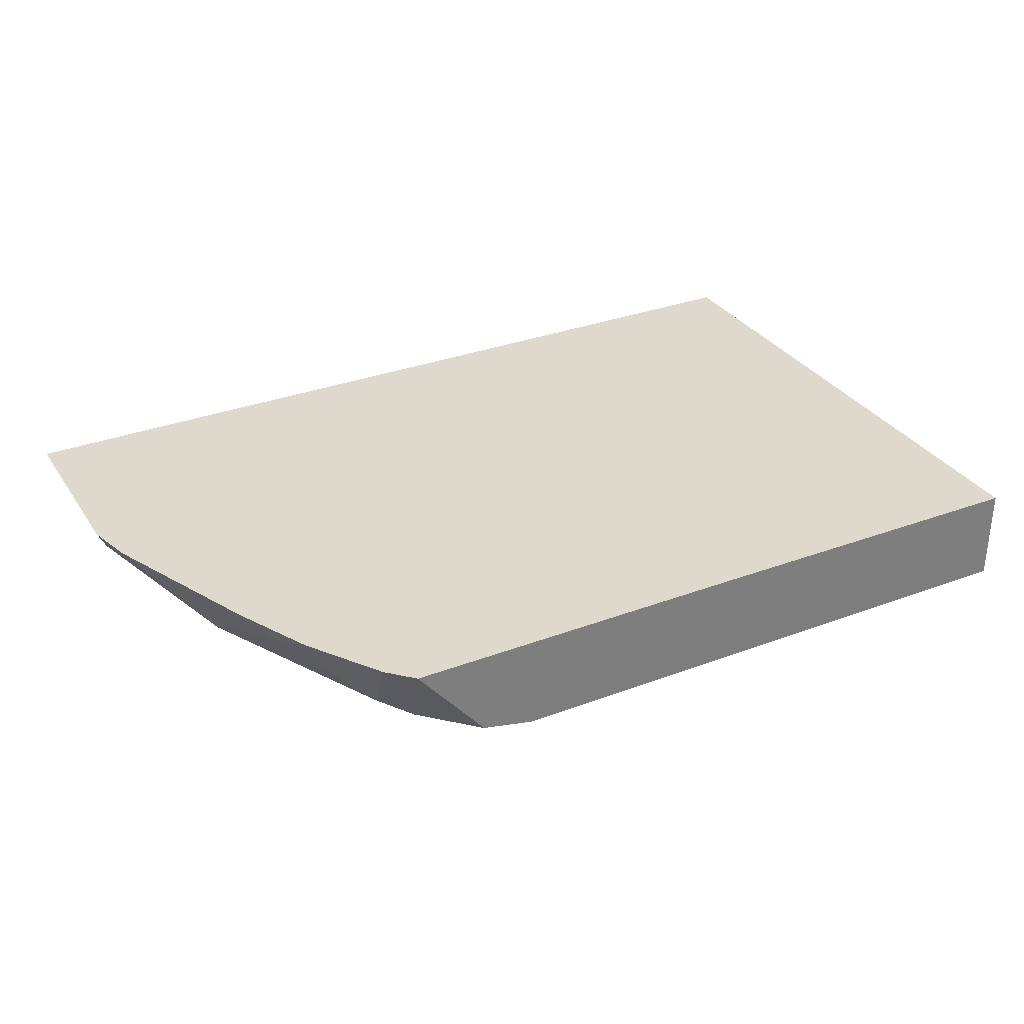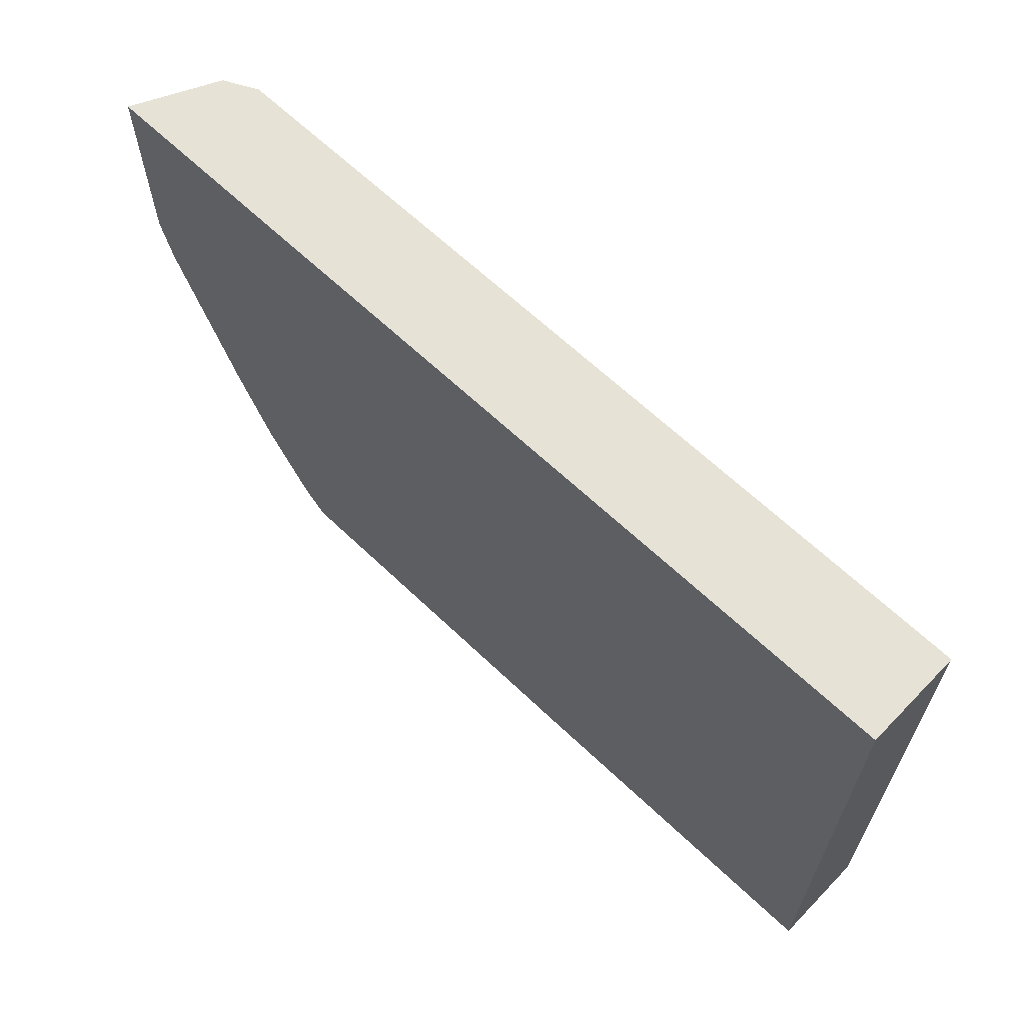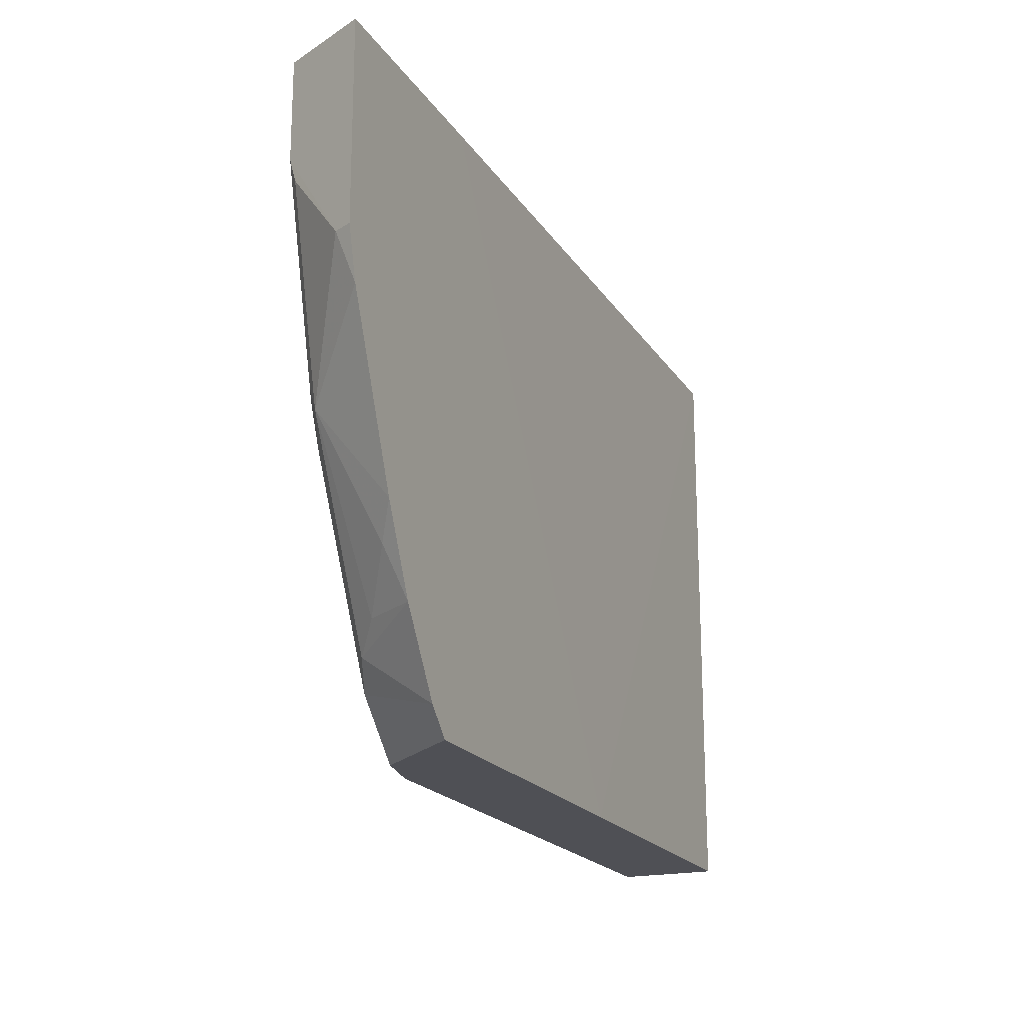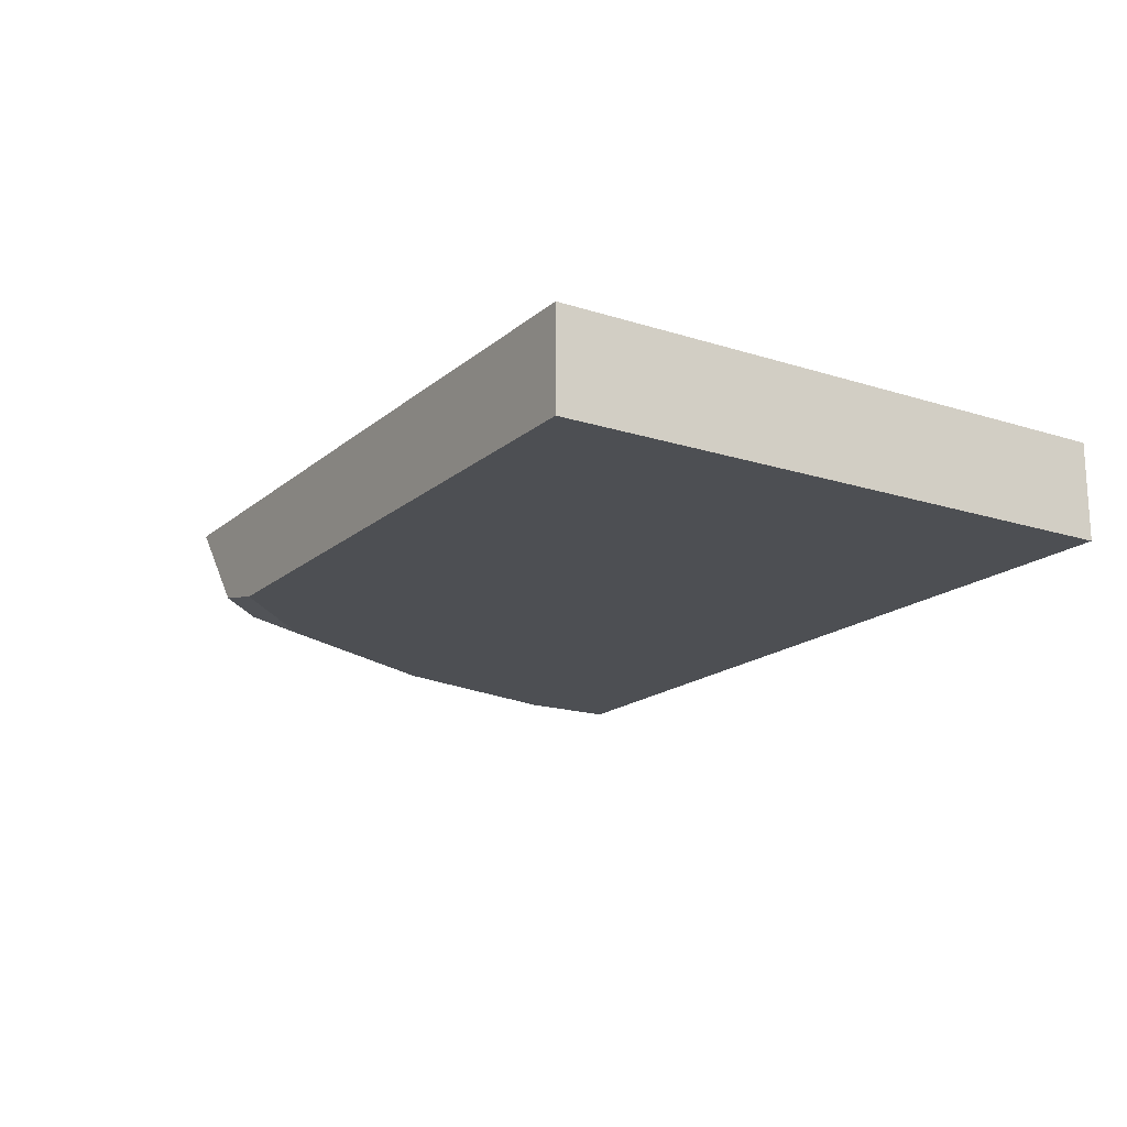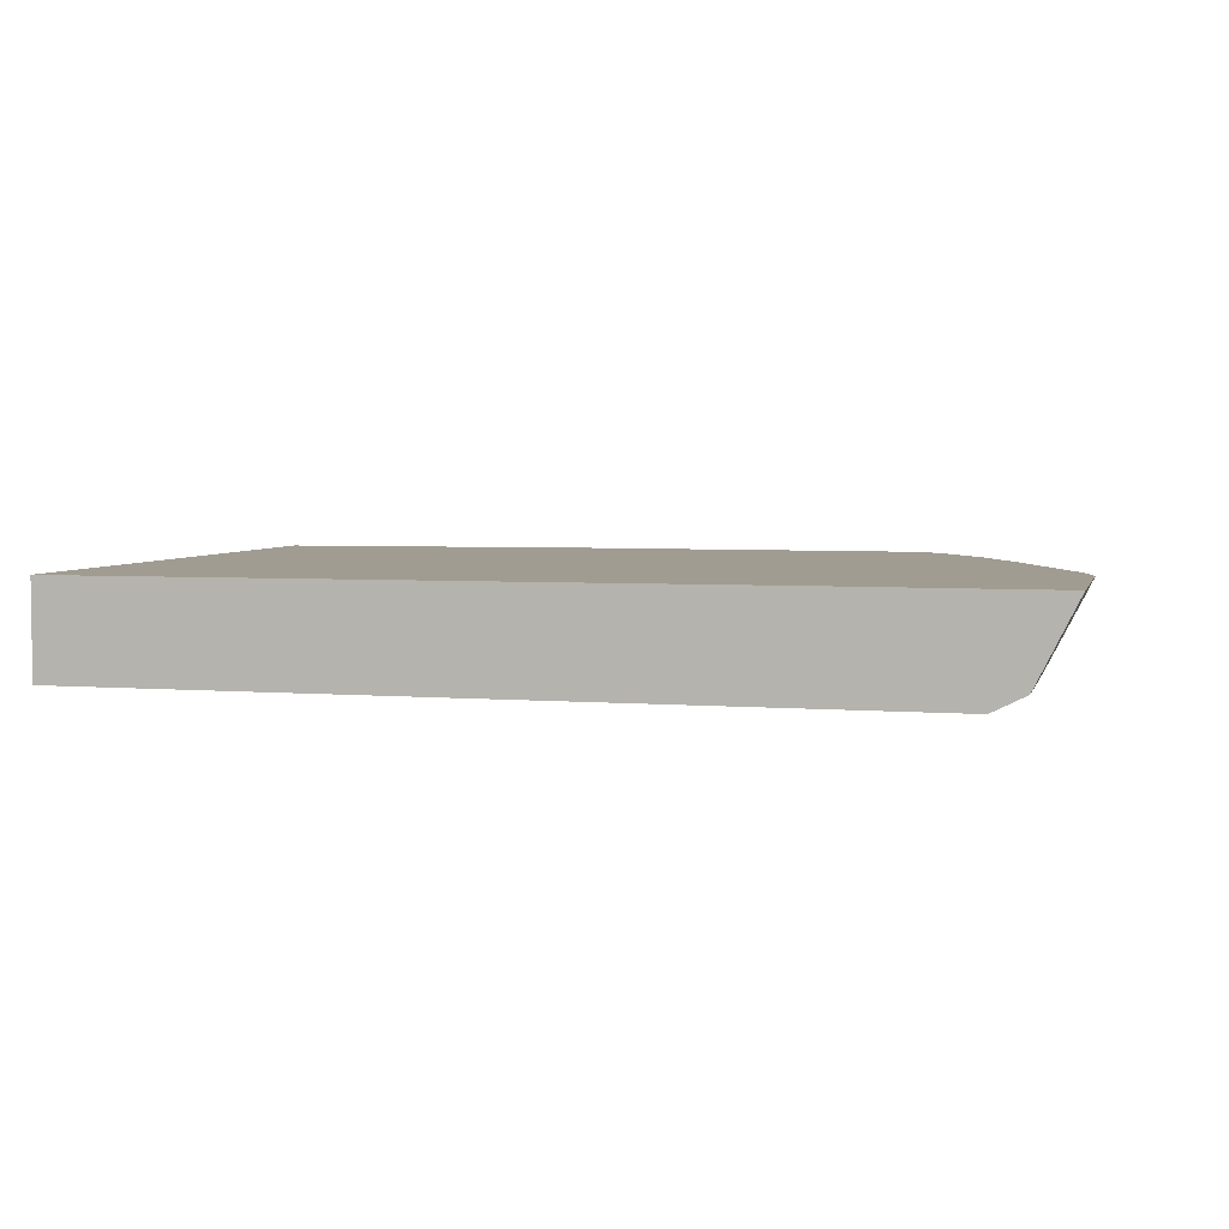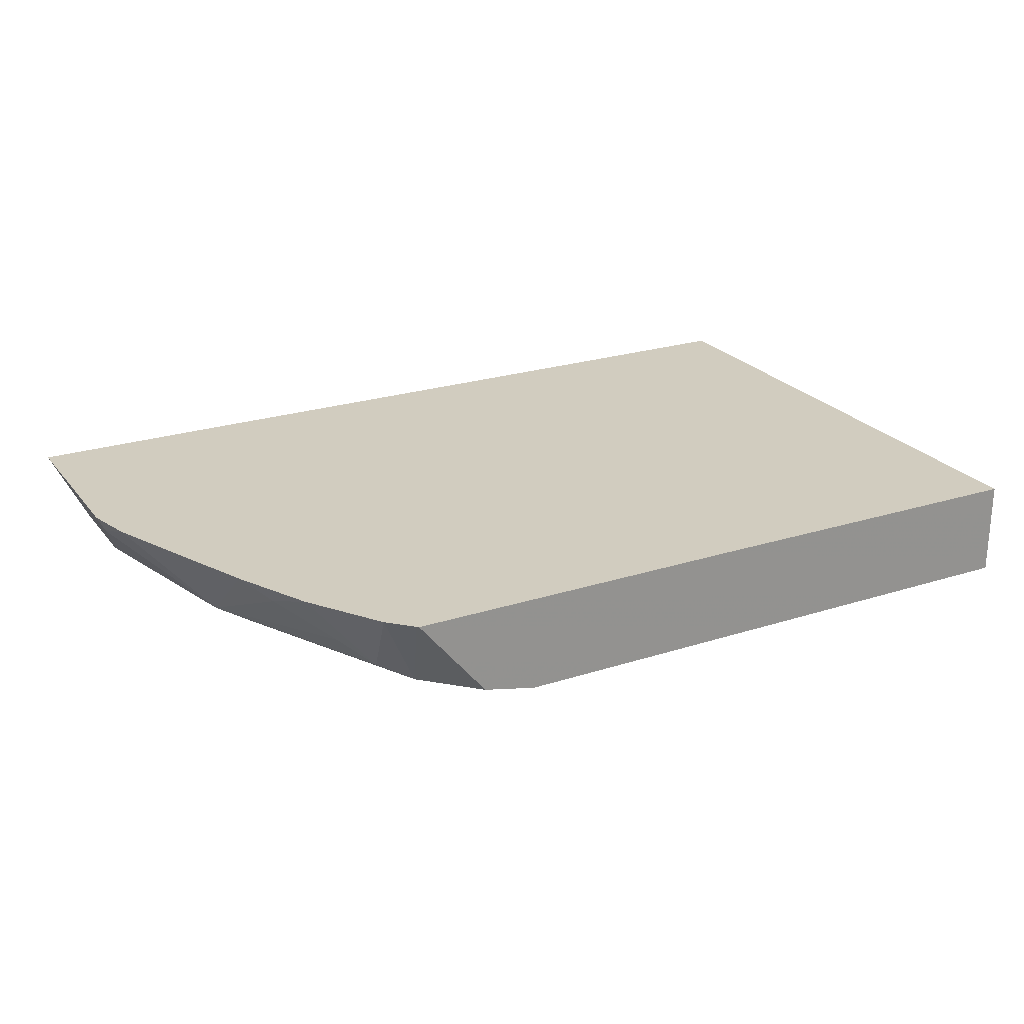
<metadata>
{"format":"obj","ext":"obj","renderer":"f3d","projection":"perspective","resolution":1024,"background":"white","views":[{"elev":32.0,"azim":152.1,"up":"+Y"},{"elev":63.8,"azim":-136.0,"up":"+Z"},{"elev":-19.4,"azim":113.3,"up":"+Z"},{"elev":-17.5,"azim":-122.3,"up":"+Y"},{"elev":4.4,"azim":14.6,"up":"+Y"},{"elev":23.9,"azim":151.8,"up":"+Y"}]}
</metadata>
<code>
v -0.001759 -0.4445 -0.2333
v -0.001759 -0.4445 -0.0001427
v -0.001759 -0.4058 -0.2333
v 0.2305 -0.4445 -0.2333
v -0.001759 -0.4058 -0.0001427
v 0.3285 -0.4445 -0.0001427
v 0.1351 -0.4053 -0.2333
v 0.2523 -0.4396 -0.2333
v 0.2536 -0.4396 -0.2319
v 0.2729 -0.4396 -0.2126
v 0.2705 -0.4445 -0.1932
v 0.2716 -0.4053 -0.0001427
v 0.3285 -0.4445 -0.03866
v 0.3414 -0.438 -0.0001427
v 0.2801 -0.4053 -0.2333
v 0.2809 -0.4053 -0.2325
v 0.2901 -0.4053 -0.2233
v 0.285 -0.4348 -0.2029
v 0.2947 -0.4348 -0.1836
v 0.3116 -0.4396 -0.1353
v 0.3092 -0.4445 -0.116
v 0.3578 -0.4053 -0.0001427
v 0.3414 -0.438 -0.03866
v 0.3098 -0.4053 -0.1932
v 0.2971 -0.4251 -0.1932
v 0.3237 -0.4348 -0.1256
v 0.322 -0.438 -0.116
v 0.3578 -0.4053 -0.07731
v 0.343 -0.4348 -0.04833
v 0.3543 -0.4123 -0.07731
v 0.3251 -0.4053 -0.162
v 0.3156 -0.4123 -0.1739
v 0.3527 -0.4053 -0.09664
f 18 25 19
f 18 24 25
f 17 24 18
f 14 28 22
f 14 23 28
f 13 21 23
f 10 19 20
f 10 20 21
f 10 18 19
f 10 17 18
f 19 25 26
f 10 16 17
f 10 21 11
f 19 26 20
f 28 30 33
f 20 27 21
f 21 27 23
f 23 29 30
f 23 30 28
f 23 27 26
f 23 26 29
f 24 31 32
f 25 32 26
f 26 32 31
f 26 31 33
f 26 33 30
f 26 30 29
f 9 16 10
f 20 26 27
f 8 16 9
f 24 32 25
f 7 16 15
f 8 15 16
f 1 2 5
f 1 5 3
f 1 3 7
f 1 7 15
f 1 8 4
f 1 4 11
f 1 11 21
f 1 21 13
f 1 13 6
f 1 6 2
f 2 6 14
f 2 14 22
f 2 22 12
f 1 15 8
f 3 5 7
f 2 12 5
f 7 24 17
f 7 31 24
f 7 28 33
f 7 17 16
f 7 22 28
f 7 33 31
f 6 23 14
f 6 13 23
f 5 12 7
f 4 10 11
f 4 9 10
f 4 8 9
f 7 12 22

</code>
